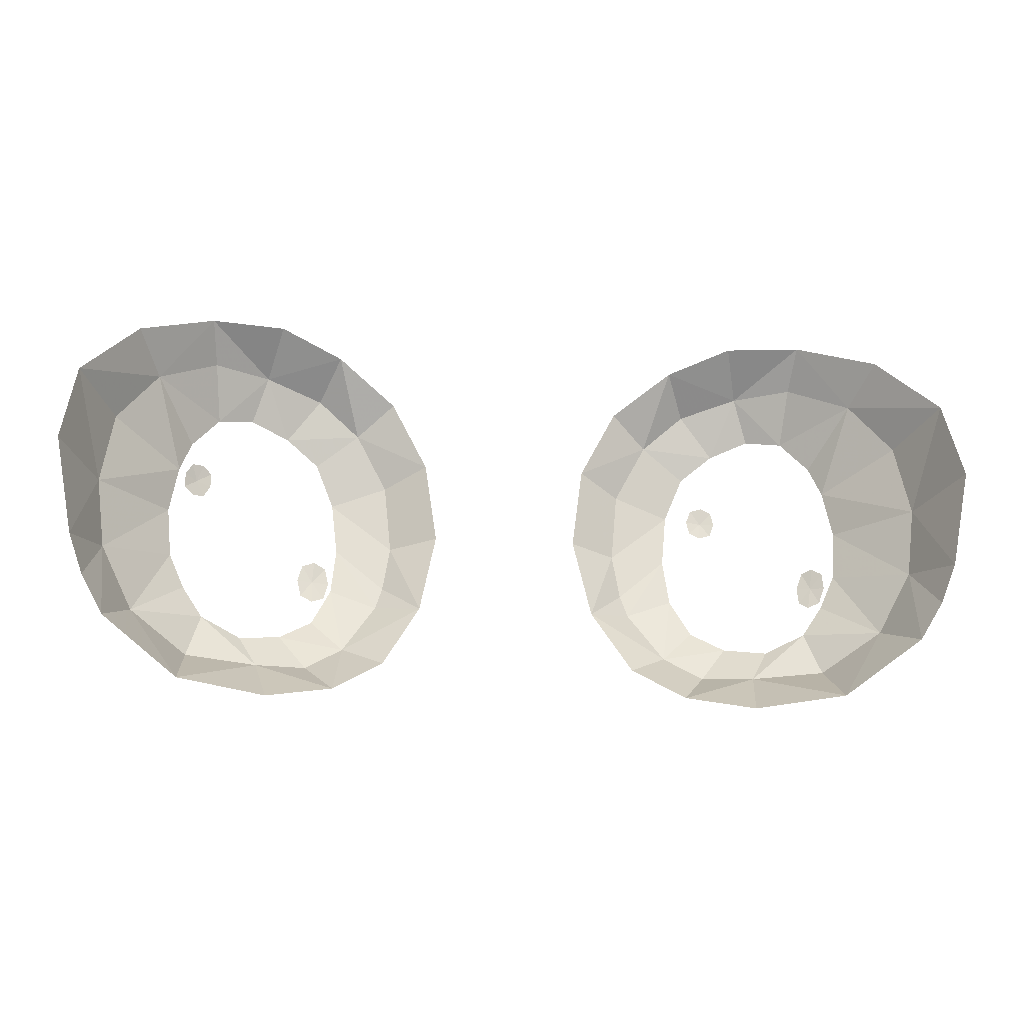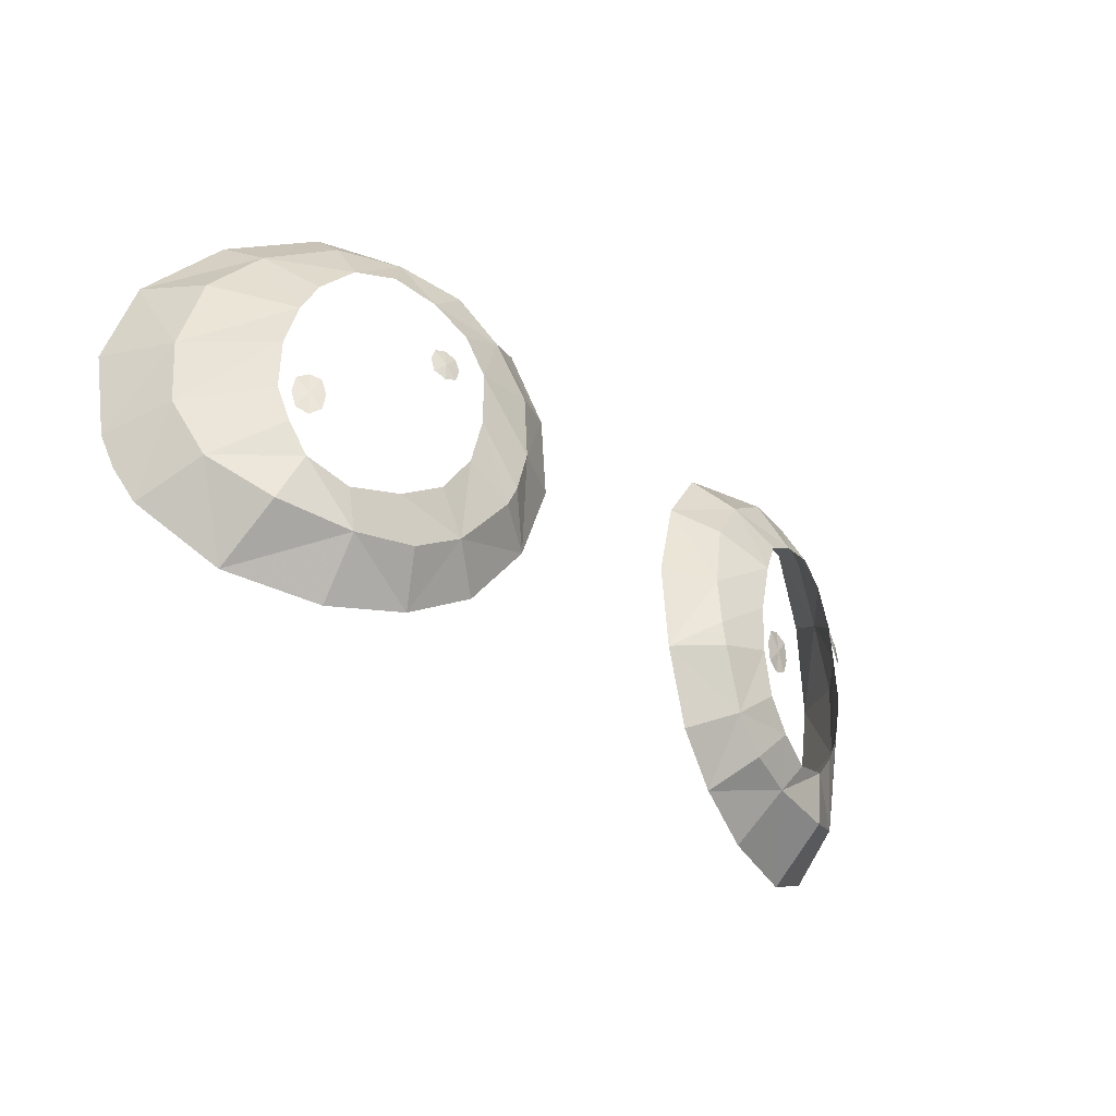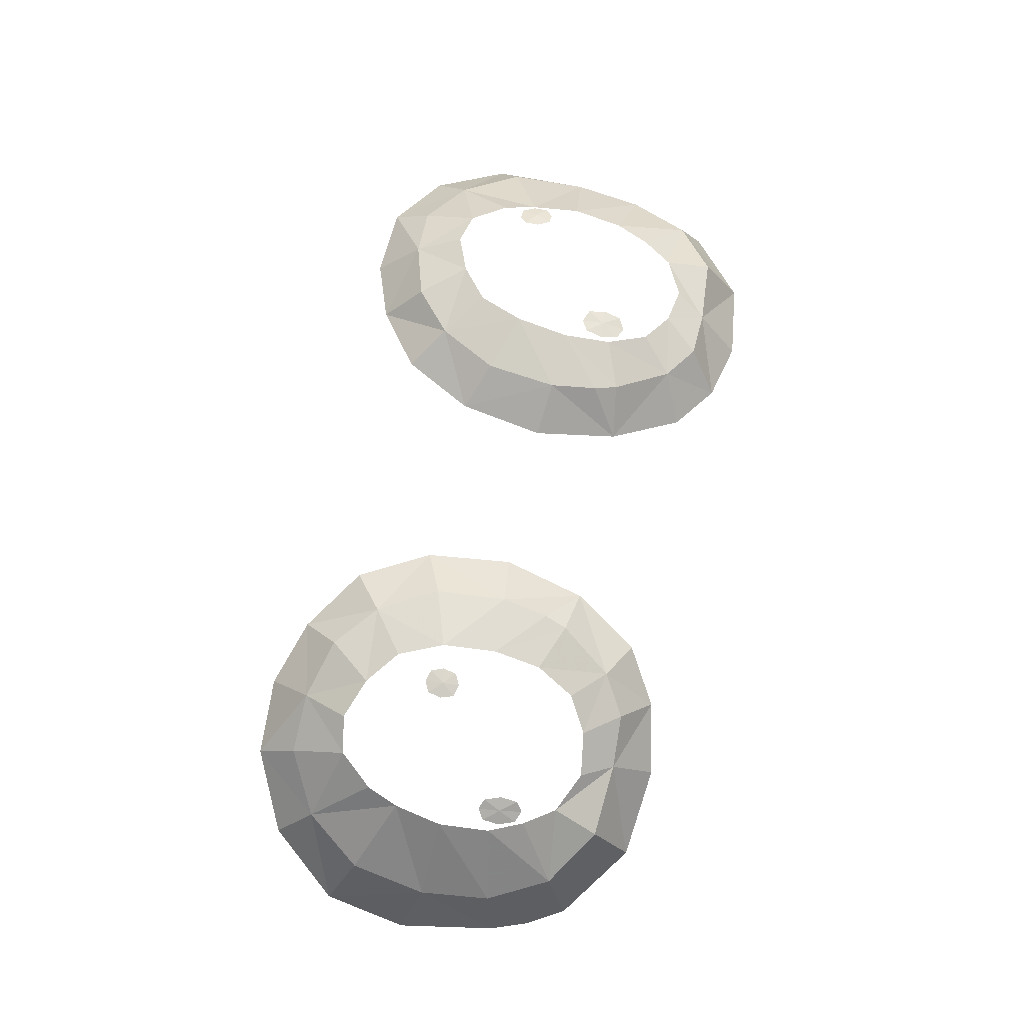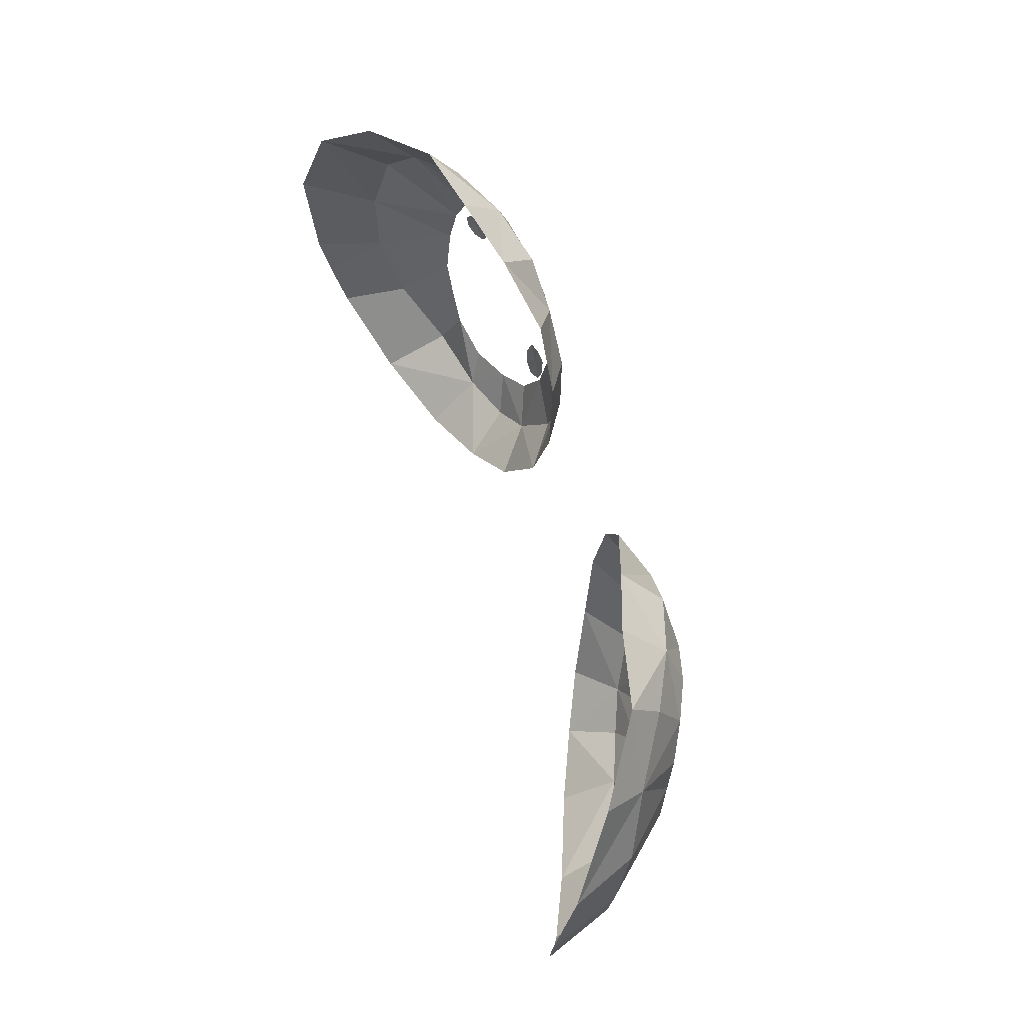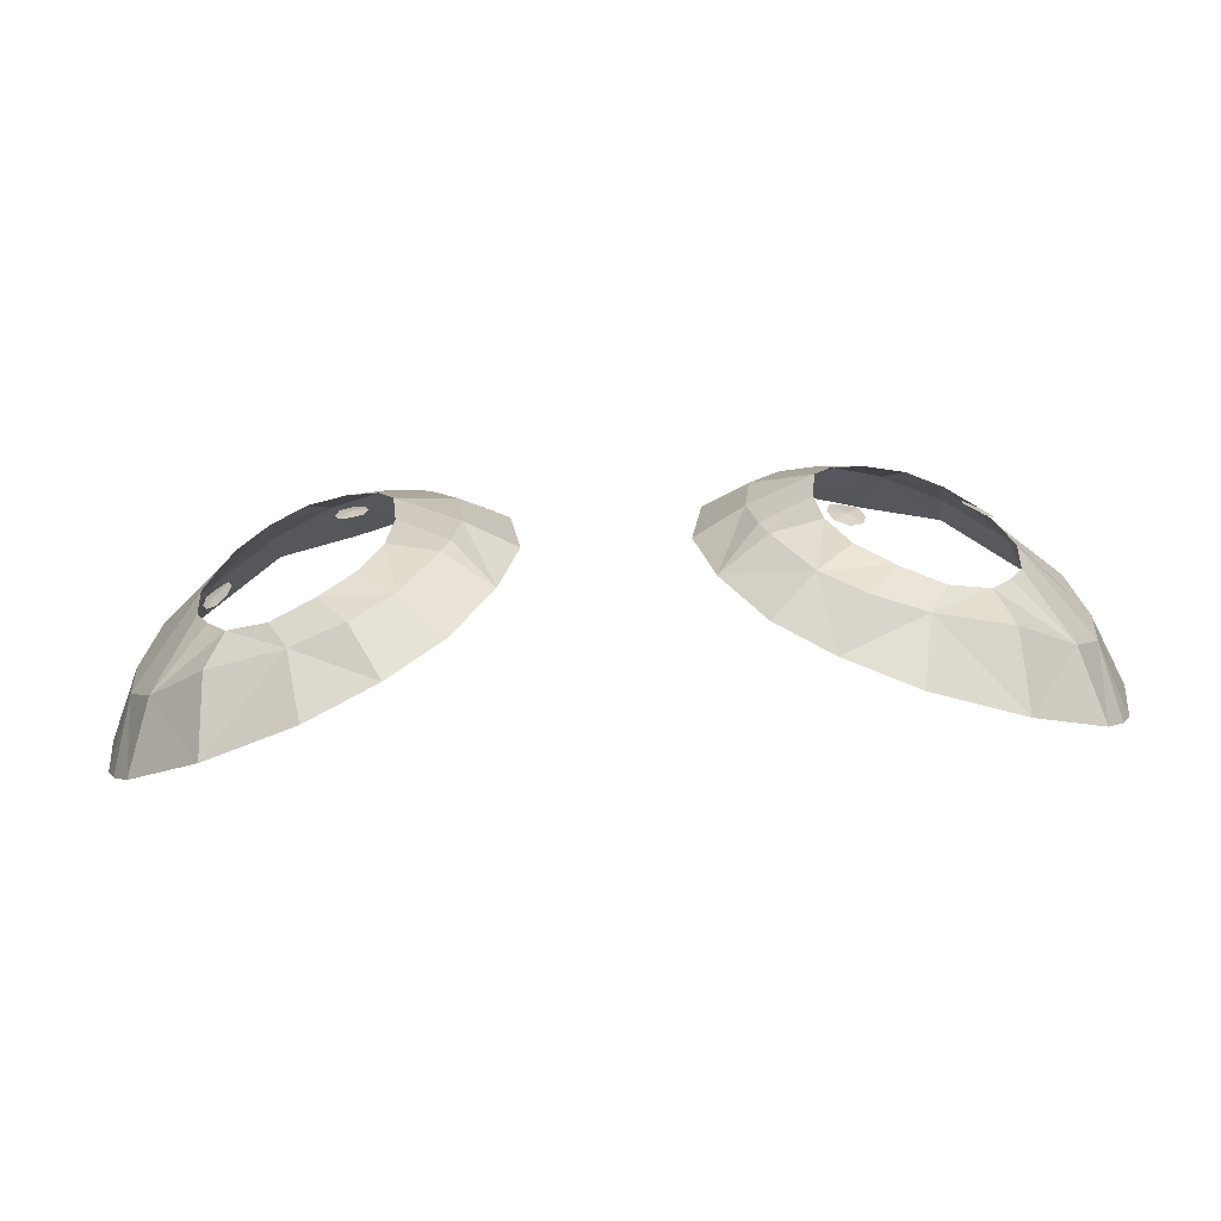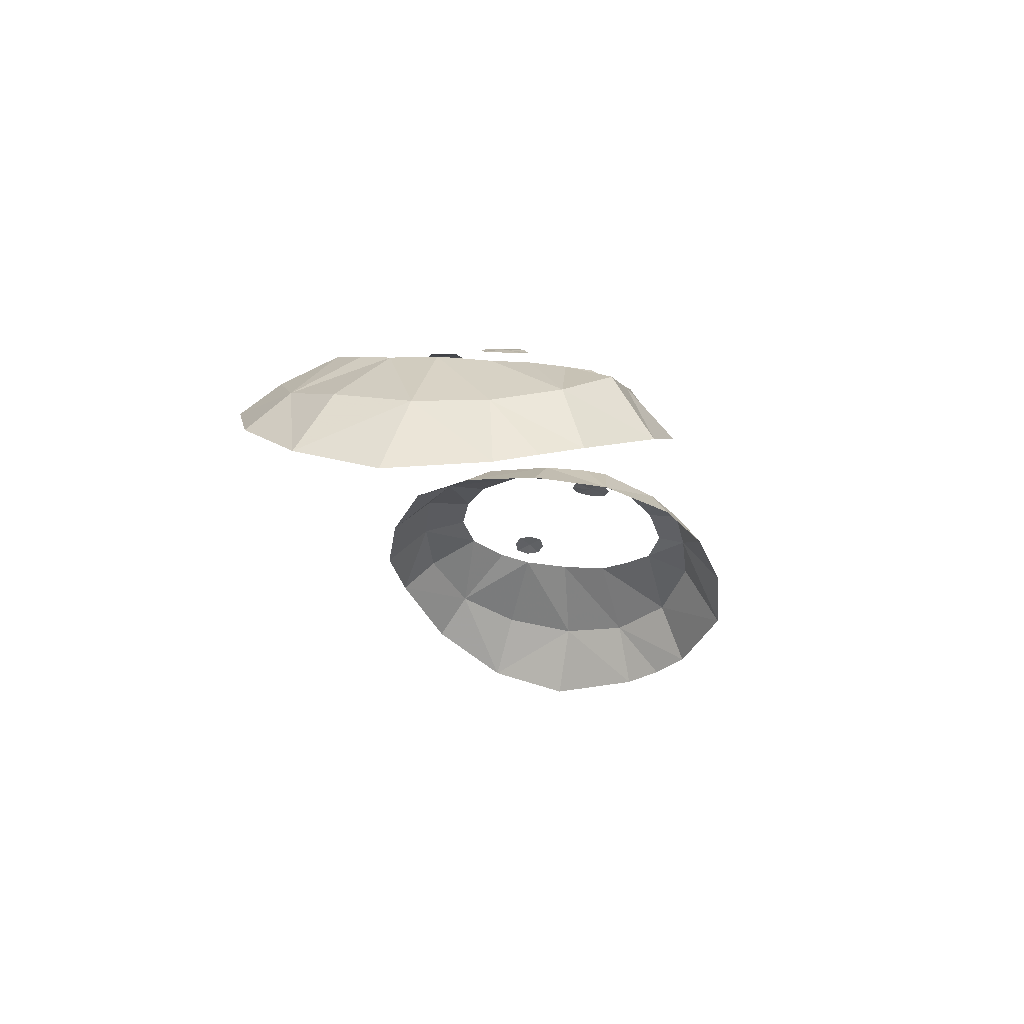
<metadata>
{"format":"obj","ext":"obj","renderer":"f3d","projection":"perspective","resolution":1024,"background":"white","views":[{"elev":-17.9,"azim":172.9,"up":"+Y"},{"elev":-44.5,"azim":-42.2,"up":"+Y"},{"elev":73.2,"azim":-77.9,"up":"+Z"},{"elev":62.7,"azim":-107.4,"up":"+Y"},{"elev":-73.3,"azim":3.3,"up":"+Y"},{"elev":-18.0,"azim":-78.8,"up":"+Z"}]}
</metadata>
<code>
v -6.24 178.1 8.98
v -6.16 177.7 8.92
v -6.48 178.1 8.82
v -6.28 178.5 8.97
v -5.99 178.1 9.1
v -6.01 177.8 9.05
v -6.37 177.8 8.83
v -6.46 178.4 8.87
v -6.1 178.4 9.08
v -4.17 179.6 9.84
v -4.15 179.3 9.8
v -4.45 179.6 9.78
v -4.2 180 9.82
v -3.89 179.7 9.84
v -3.94 179.4 9.82
v -4.37 179.4 9.78
v -4.4 179.9 9.8
v -3.98 179.9 9.84
v 2.46 178 9.69
v 8.07 177.1 6.3
v 6.03 183 8.22
v 1.64 180.5 9.36
v 8.32 177.9 6.14
v 3.45 175.6 8.18
v 2.31 178.8 9.77
v 4.92 176.1 8.63
v 4.91 182.2 9.28
v 8 179.3 7.43
v 3.03 181.2 9.73
v 3.25 176.6 9.25
v 7.28 176.9 7.73
v 7.03 181.8 8.14
v 2.44 180.1 9.82
v 2.6 177.6 9.62
v 1.42 178.9 9.24
v 6.25 176.2 8.32
v 4.71 175.3 7.66
v 3.97 176.1 8.98
v 3.83 181.9 9.62
v 4.64 183.1 8.52
v 5.95 182.3 8.78
v 7.79 180.7 7.74
v 8.64 179.7 6.04
v 7.84 178 7.41
v 2.33 181.8 9.31
v 2.48 176.2 8.61
v 7.69 176.4 6.5
v 7.4 182.4 7.36
v 1.75 177.4 9.02
v 6.33 175.4 7.08
v 3.45 182.6 8.93
v 8.41 181.2 6.53
v 3.88 178.1 9.74
v 3.87 177.6 9.64
v 3.55 178.1 9.79
v 3.84 178.5 9.77
v 4.17 178.1 9.66
v 4.1 177.8 9.63
v 3.64 177.7 9.72
v 3.62 178.4 9.82
v 4.08 178.4 9.73
v 6.25 180 9.21
v 6.31 179.6 9.16
v 5.98 179.9 9.32
v 6.13 180.3 9.21
v 6.47 180.1 9.05
v 6.47 179.8 9.07
v 6.11 179.7 9.28
v 5.98 180.1 9.31
v 6.34 180.3 9.1
v -2.42 178 9.69
v -8.03 177.1 6.3
v -5.99 183 8.22
v -1.6 180.5 9.36
v -8.28 177.9 6.14
v -3.41 175.6 8.18
v -2.28 178.8 9.77
v -4.88 176.1 8.63
v -4.87 182.2 9.28
v -7.96 179.3 7.43
v -2.99 181.2 9.73
v -3.21 176.6 9.25
v -7.24 176.9 7.73
v -6.99 181.8 8.14
v -2.4 180.1 9.82
v -2.56 177.6 9.62
v -1.38 178.9 9.24
v -6.21 176.2 8.32
v -4.67 175.3 7.66
v -3.93 176.1 8.98
v -3.79 181.9 9.62
v -4.6 183.1 8.52
v -5.91 182.3 8.78
v -7.75 180.7 7.74
v -8.6 179.7 6.04
v -7.8 178 7.41
v -2.29 181.8 9.31
v -2.44 176.2 8.61
v -7.65 176.4 6.5
v -7.36 182.4 7.36
v -1.71 177.4 9.02
v -6.29 175.4 7.08
v -3.41 182.6 8.93
v -8.37 181.2 6.53
v 6.66 178.2 8.62
v 6.75 179.2 8.74
v 3.5 177.9 9.72
v 3.4 178.8 9.87
v 3.4 178.8 9.87
v 3.4 178.8 9.87
v 6.75 179.2 8.74
v 3.51 179.8 9.99
v 3.51 179.8 9.99
v 3.4 178.8 9.87
v 3.5 177.9 9.72
v 3.5 177.9 9.72
v 3.87 177.2 9.49
v 6 177 8.68
v 5.26 176.7 8.88
v 6 177 8.68
v 6 177 8.68
v 6 177 8.68
v 6.38 177.6 8.65
v 4.49 176.8 9.21
v 3.87 177.2 9.49
v 4.49 176.8 9.21
v 4.49 176.8 9.21
v 4.49 176.8 9.21
v 5.26 176.7 8.88
v 5.86 181.3 9.27
v 6.37 180.7 9.02
v 5.86 181.3 9.27
v 4.47 181.1 9.76
v 5.2 181.4 9.55
v 4.47 181.1 9.76
v 4.47 181.1 9.76
v 4.47 181.1 9.76
v 3.85 180.6 9.89
v 6.66 178.2 8.62
v 6.38 177.6 8.65
v 6.66 178.2 8.62
v 6.59 180.1 8.86
v 6.75 179.2 8.74
v 6.59 180.1 8.86
v 6.59 180.1 8.86
v 6.59 180.1 8.86
v 6.37 180.7 9.02
v 3.51 179.8 9.99
v 3.51 179.8 9.99
v 3.85 180.6 9.89
v 5.86 181.3 9.27
v 5.86 181.3 9.27
v 5.2 181.4 9.55
v -6.62 178.2 8.62
v -6.71 179.2 8.74
v -3.46 177.9 9.72
v -3.36 178.8 9.87
v -3.36 178.8 9.87
v -3.36 178.8 9.87
v -6.71 179.2 8.74
v -3.47 179.8 9.99
v -3.47 179.8 9.99
v -3.36 178.8 9.87
v -3.46 177.9 9.72
v -3.46 177.9 9.72
v -3.83 177.2 9.49
v -5.22 176.7 8.88
v -5.96 177 8.68
v -5.96 177 8.68
v -5.96 177 8.68
v -5.96 177 8.68
v -6.34 177.6 8.65
v -3.83 177.2 9.49
v -4.45 176.8 9.21
v -4.45 176.8 9.21
v -4.45 176.8 9.21
v -4.45 176.8 9.21
v -5.22 176.7 8.88
v -6.33 180.7 9.02
v -5.82 181.3 9.27
v -5.82 181.3 9.27
v -5.16 181.4 9.55
v -4.43 181.1 9.76
v -4.43 181.1 9.76
v -4.43 181.1 9.76
v -4.43 181.1 9.76
v -3.81 180.6 9.89
v -6.34 177.6 8.65
v -6.62 178.2 8.62
v -6.62 178.2 8.62
v -6.71 179.2 8.74
v -6.55 180.1 8.86
v -6.55 180.1 8.86
v -6.55 180.1 8.86
v -6.55 180.1 8.86
v -6.33 180.7 9.02
v -3.47 179.8 9.99
v -3.81 180.6 9.89
v -3.47 179.8 9.99
v -5.82 181.3 9.27
v -5.82 181.3 9.27
v -5.16 181.4 9.55
f 44 106 105
f 35 49 25
f 49 34 19
f 49 19 25
f 107 108 34
f 109 25 19
f 110 19 34
f 28 111 44
f 44 31 47
f 44 47 20
f 44 20 23
f 35 25 22
f 25 33 22
f 33 29 22
f 29 45 22
f 33 25 112
f 25 114 113
f 34 30 115
f 30 117 116
f 46 30 49
f 30 34 49
f 119 26 118
f 26 36 120
f 36 31 121
f 31 123 122
f 47 31 50
f 31 36 50
f 36 26 50
f 26 37 50
f 37 26 24
f 26 38 24
f 38 30 24
f 30 46 24
f 125 30 124
f 30 38 126
f 38 26 127
f 26 129 128
f 131 32 130
f 32 41 132
f 134 27 133
f 27 39 135
f 39 29 136
f 29 138 137
f 45 29 51
f 29 39 51
f 39 27 51
f 27 40 51
f 40 27 21
f 27 41 21
f 41 32 21
f 32 48 21
f 140 31 139
f 31 44 141
f 143 28 142
f 28 42 144
f 42 32 145
f 32 147 146
f 48 32 52
f 32 42 52
f 42 28 52
f 28 43 52
f 43 28 23
f 28 44 23
f 29 33 148
f 150 29 149
f 41 27 151
f 27 153 152
f 154 155 96
f 77 101 87
f 71 86 101
f 77 71 101
f 86 157 156
f 71 77 158
f 86 71 159
f 96 160 80
f 99 83 96
f 72 99 96
f 75 72 96
f 74 77 87
f 74 85 77
f 74 81 85
f 74 97 81
f 161 77 85
f 162 163 77
f 164 82 86
f 165 166 82
f 101 82 98
f 101 86 82
f 168 78 167
f 169 88 78
f 170 83 88
f 171 172 83
f 102 83 99
f 102 88 83
f 102 78 88
f 102 89 78
f 76 78 89
f 76 90 78
f 76 82 90
f 76 98 82
f 174 82 173
f 175 90 82
f 176 78 90
f 177 178 78
f 180 84 179
f 181 93 84
f 183 79 182
f 184 91 79
f 185 81 91
f 186 187 81
f 103 81 97
f 103 91 81
f 103 79 91
f 103 92 79
f 73 79 92
f 73 93 79
f 73 84 93
f 73 100 84
f 189 83 188
f 190 96 83
f 192 80 191
f 193 94 80
f 194 84 94
f 195 196 84
f 104 84 100
f 104 94 84
f 104 80 94
f 104 95 80
f 75 80 95
f 75 96 80
f 197 85 81
f 199 81 198
f 200 79 93
f 201 202 79
f 6 5 1
f 2 6 1
f 7 2 1
f 3 7 1
f 8 3 1
f 4 8 1
f 9 4 1
f 5 9 1
f 15 14 10
f 11 15 10
f 16 11 10
f 12 16 10
f 17 12 10
f 13 17 10
f 18 13 10
f 14 18 10
f 58 57 53
f 54 58 53
f 59 54 53
f 55 59 53
f 60 55 53
f 56 60 53
f 61 56 53
f 57 61 53
f 67 66 62
f 63 67 62
f 68 63 62
f 64 68 62
f 69 64 62
f 65 69 62
f 70 65 62
f 66 70 62

</code>
